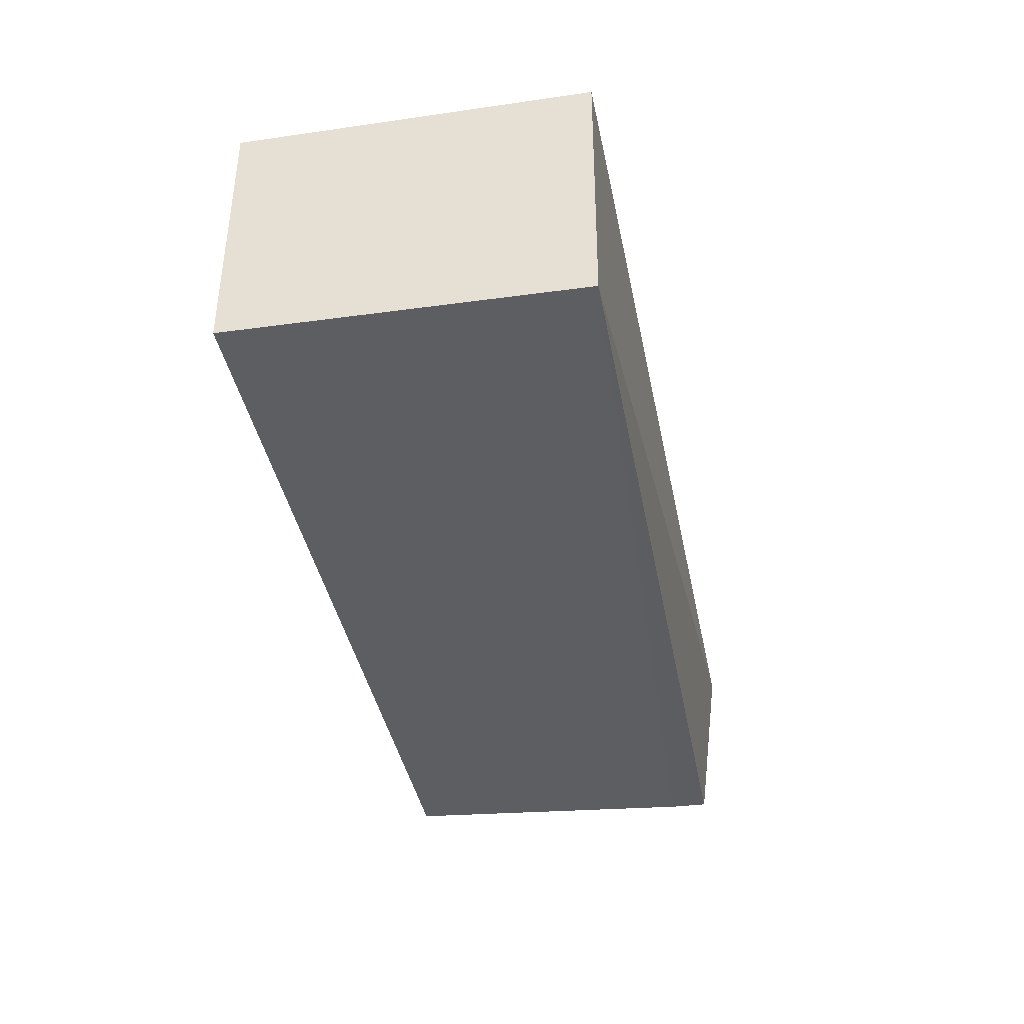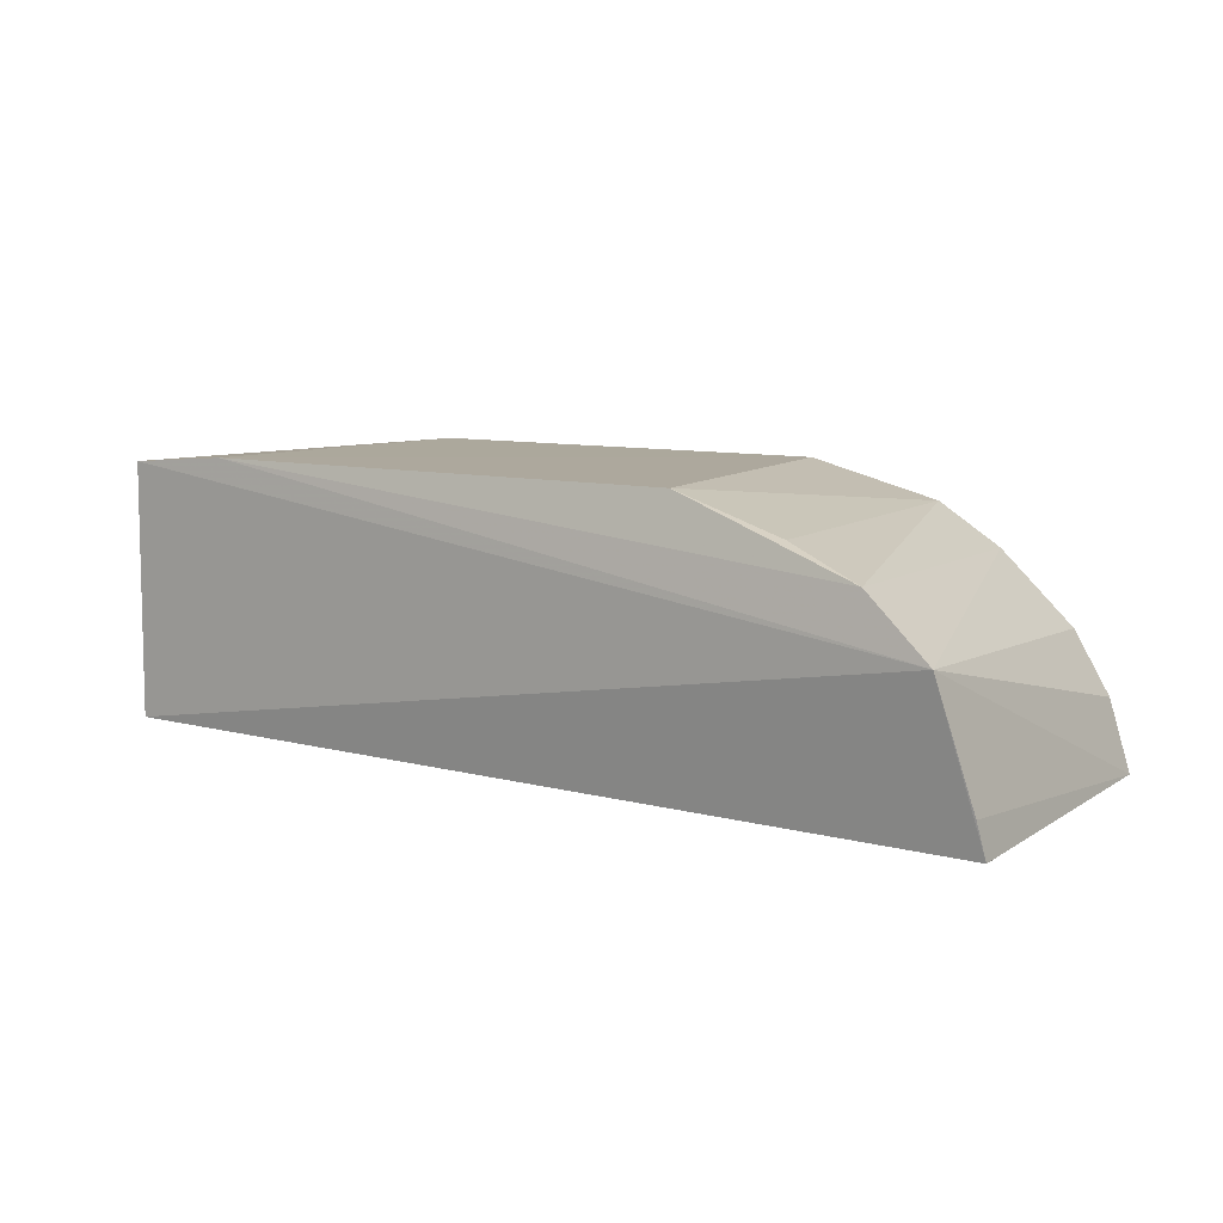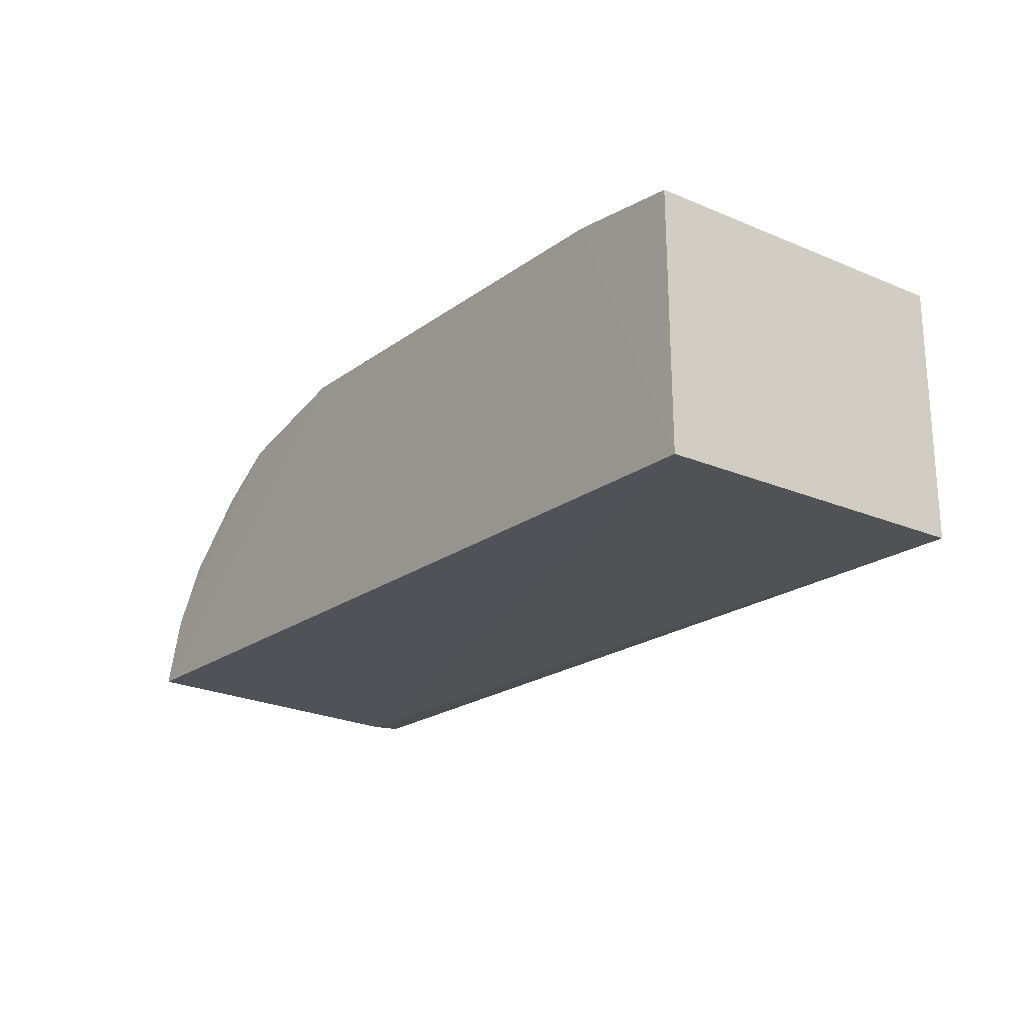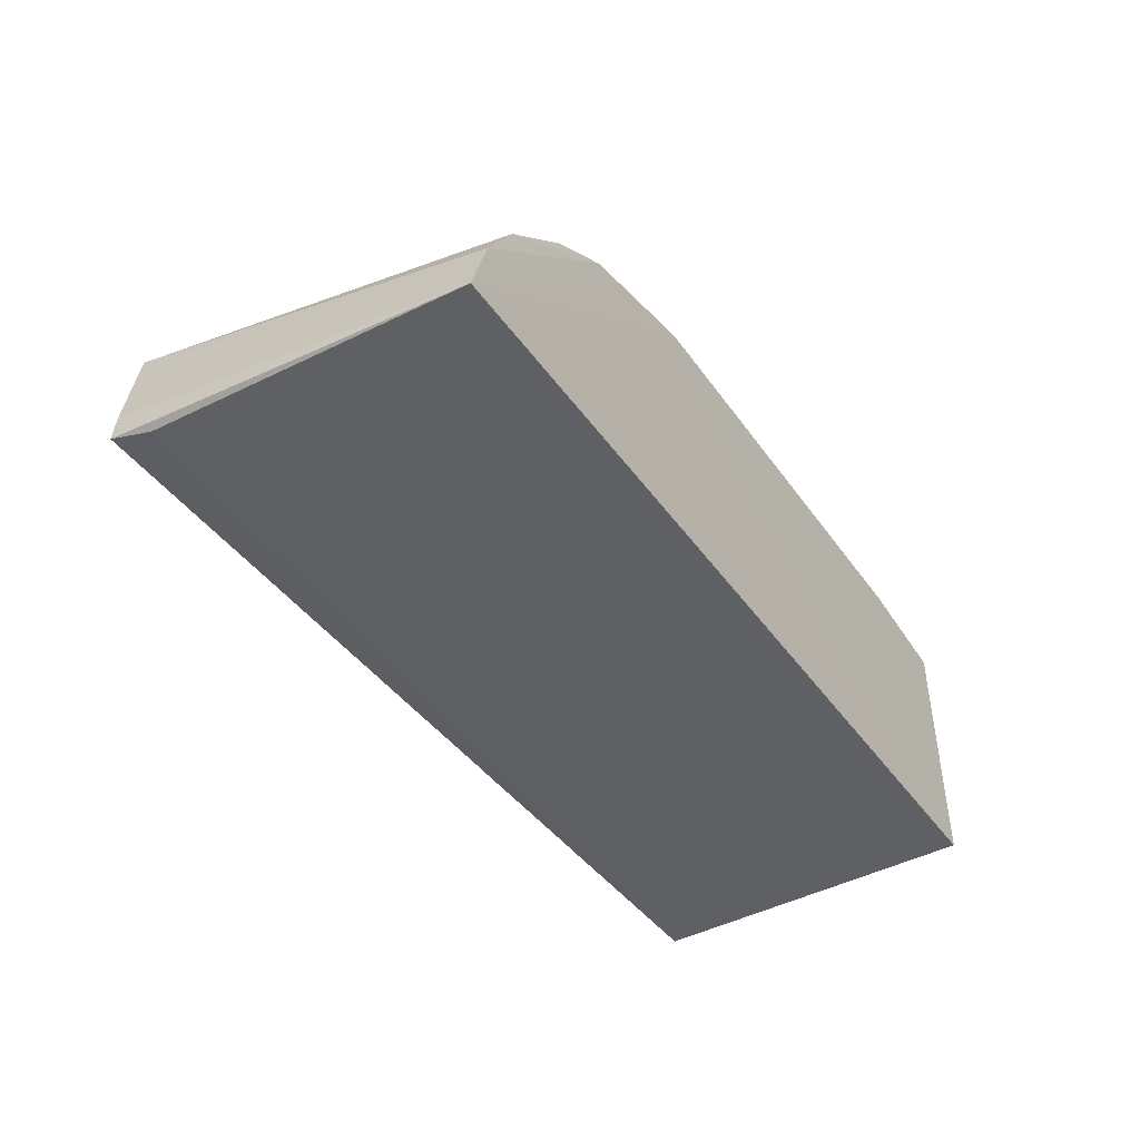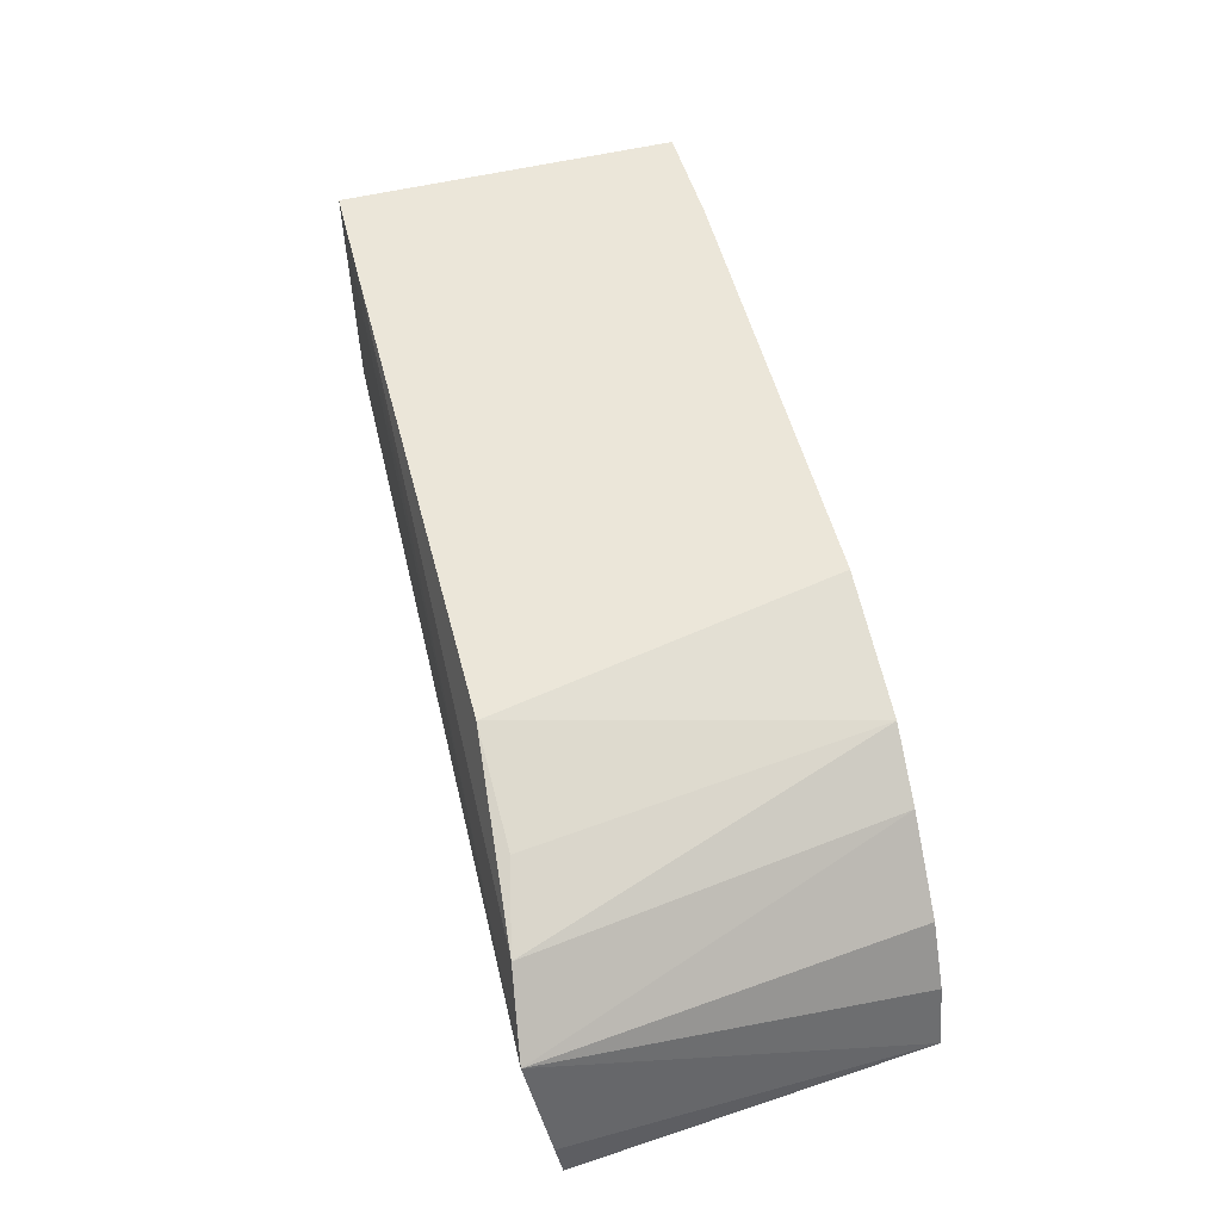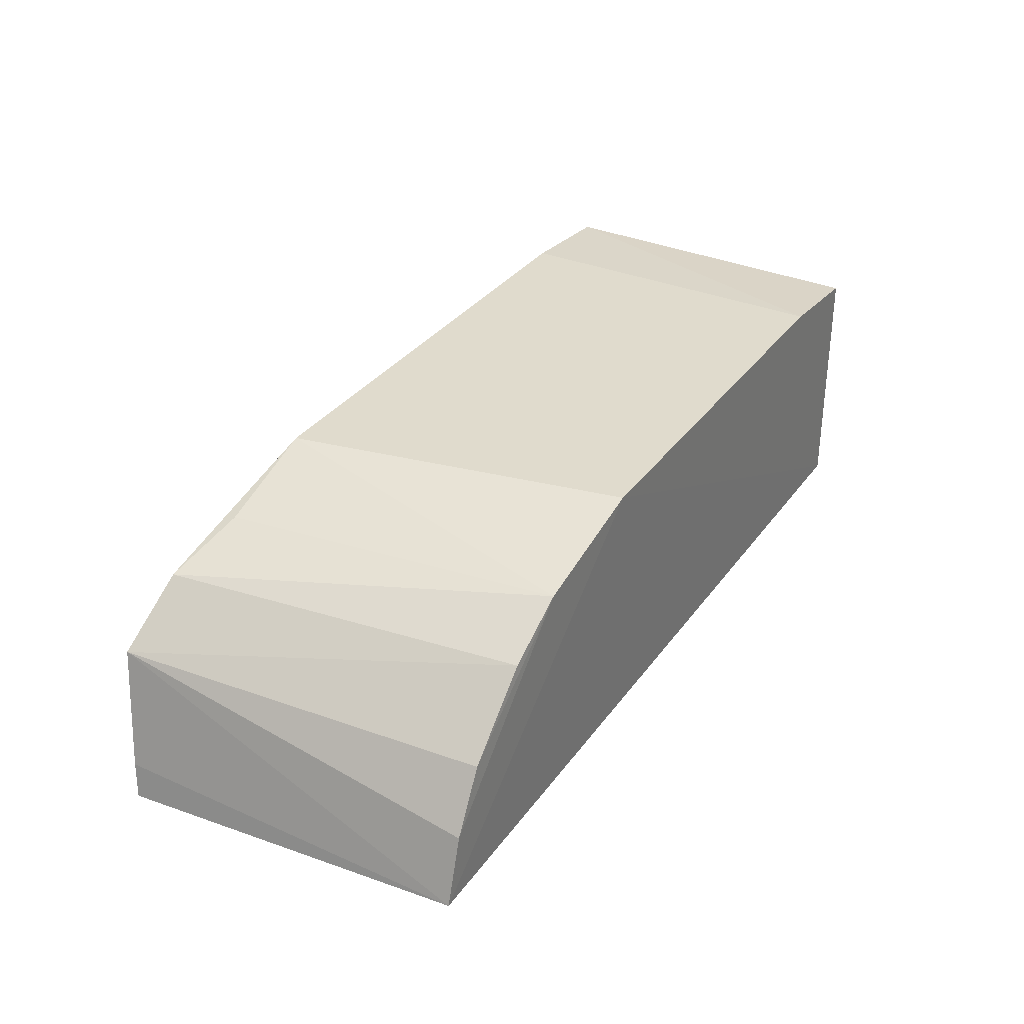
<metadata>
{"format":"obj","ext":"obj","renderer":"f3d","projection":"perspective","resolution":1024,"background":"white","views":[{"elev":-37.6,"azim":-80.1,"up":"+Y"},{"elev":8.4,"azim":35.3,"up":"+Y"},{"elev":-20.5,"azim":-127.8,"up":"+Y"},{"elev":-43.4,"azim":122.6,"up":"+Y"},{"elev":54.9,"azim":75.2,"up":"+Y"},{"elev":33.1,"azim":120.3,"up":"+Y"}]}
</metadata>
<code>
v 0.2424 0.3537 0.1572
v 0.2315 0.3542 0.0179
v 0.1263 0.4608 0.1556
v -0.1256 0.4583 0.1543
v -0.1262 0.3561 0.154
v -0.08003 0.4618 0.0176
v 0.2279 0.4128 0.1665
v 0.2387 0.3519 0.1421
v 0.154 0.4476 0.01787
v -0.07986 0.4617 0.1551
v -0.1262 0.3561 0.01768
v 0.2397 0.3673 0.1593
v 0.09946 0.4613 0.01745
v 0.209 0.4048 0.01851
v 0.2013 0.435 0.1625
v -0.1253 0.4571 0.01775
v 0.2231 0.3812 0.01805
v 0.17 0.4466 0.155
v 0.1797 0.4318 0.01858
f 7 5 1
f 7 4 5
f 8 2 1
f 8 1 5
f 10 6 4
f 10 4 7
f 11 5 4
f 11 8 5
f 11 2 8
f 12 7 1
f 12 1 2
f 12 2 7
f 13 3 9
f 13 10 3
f 13 6 10
f 13 9 2
f 13 11 6
f 13 2 11
f 15 10 7
f 15 3 10
f 16 11 4
f 16 4 6
f 16 6 11
f 17 14 7
f 17 7 2
f 17 2 9
f 17 9 14
f 18 15 9
f 18 9 3
f 18 3 15
f 19 14 9
f 19 9 15
f 19 15 7
f 19 7 14

</code>
